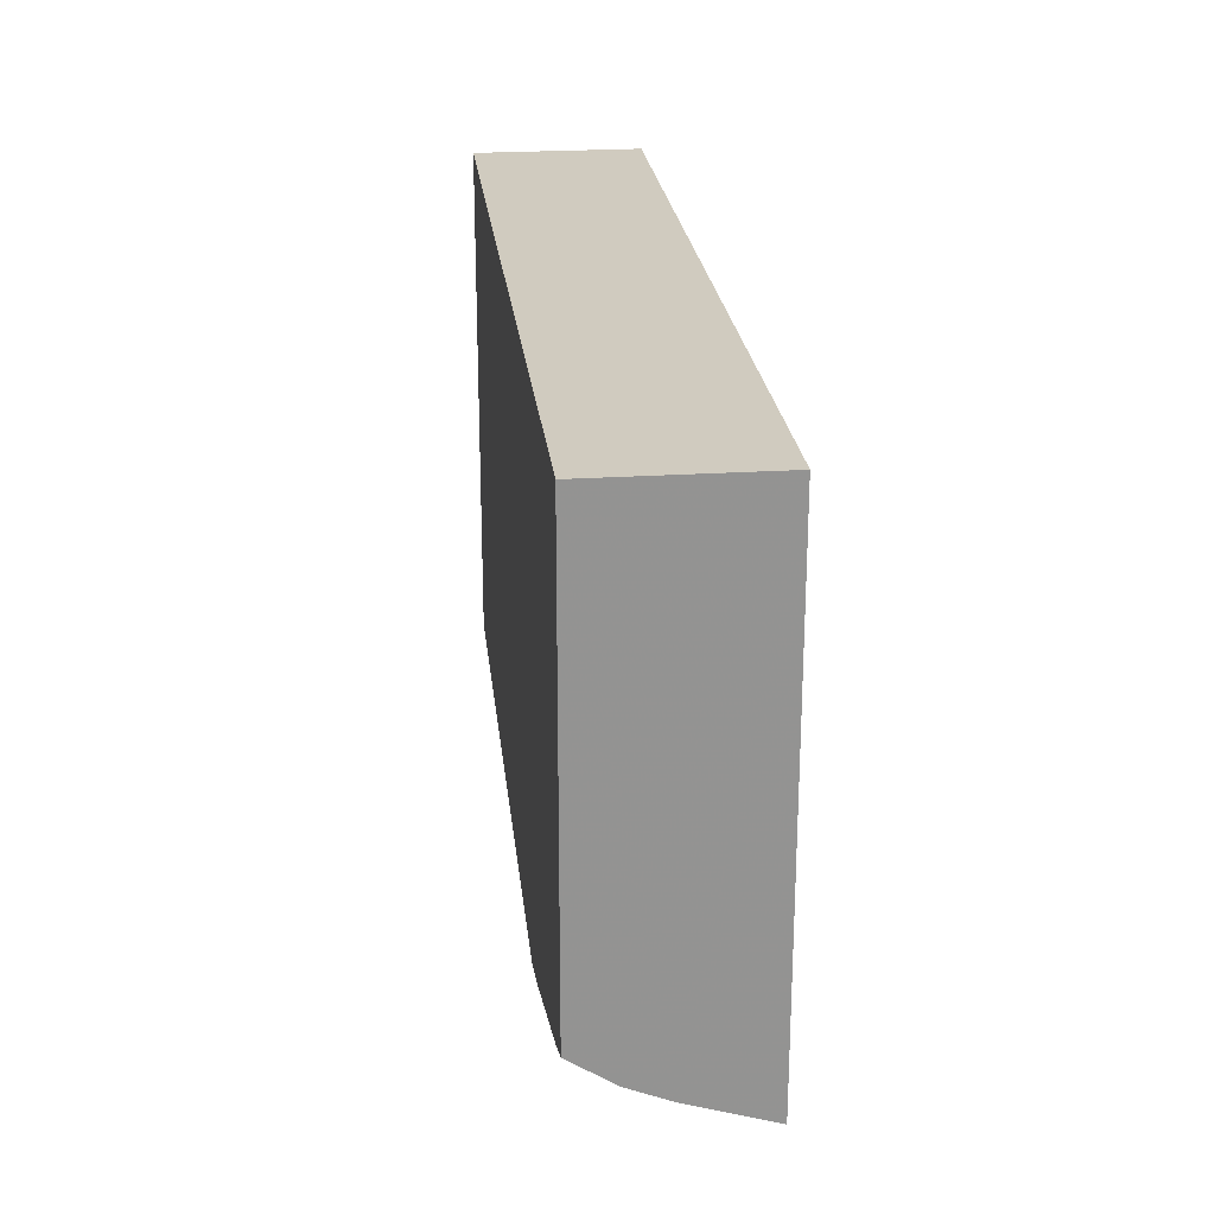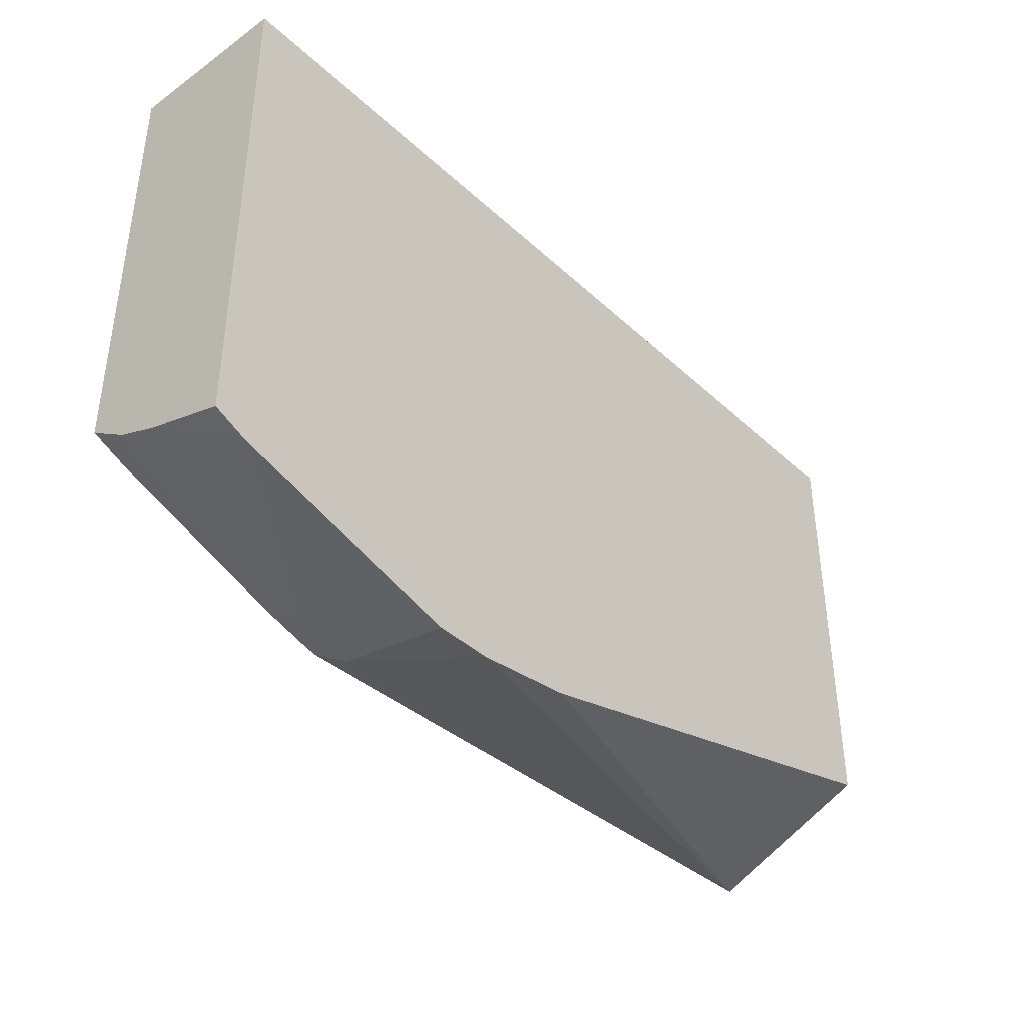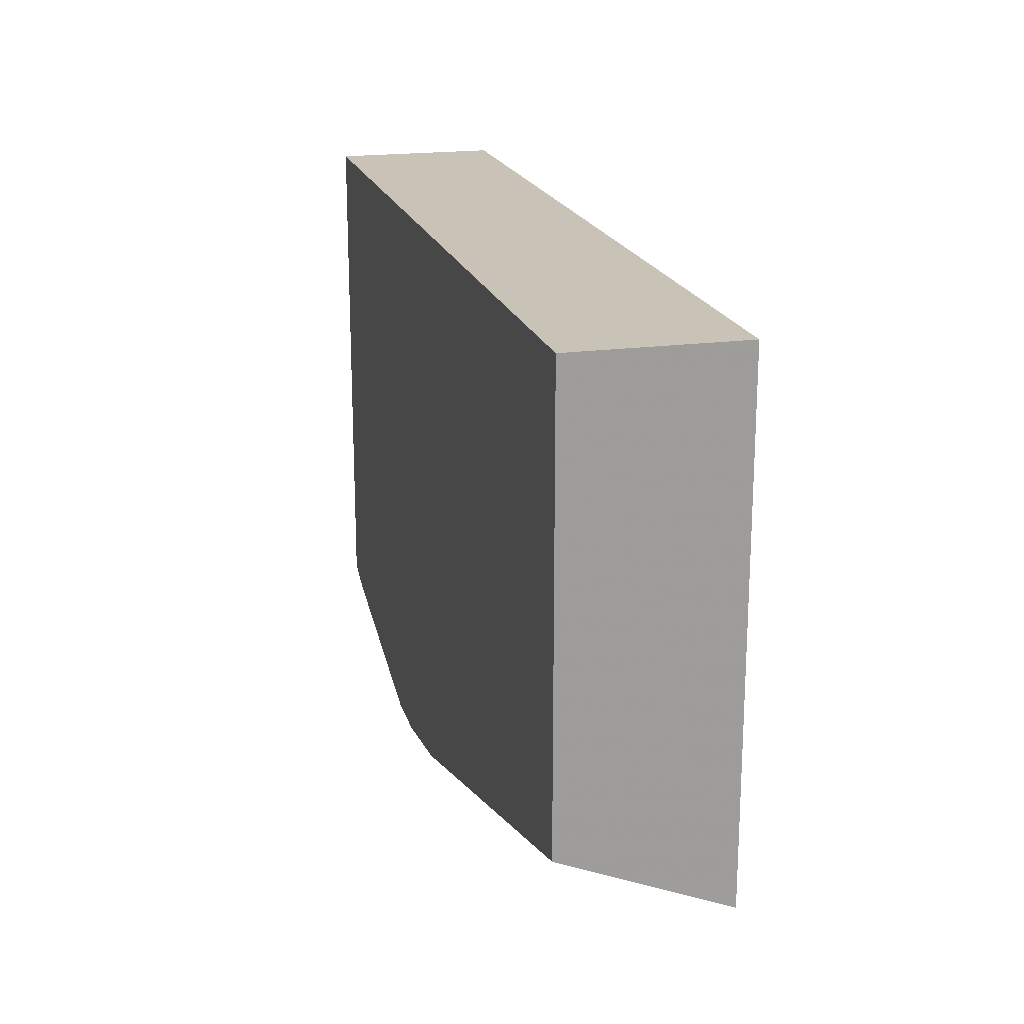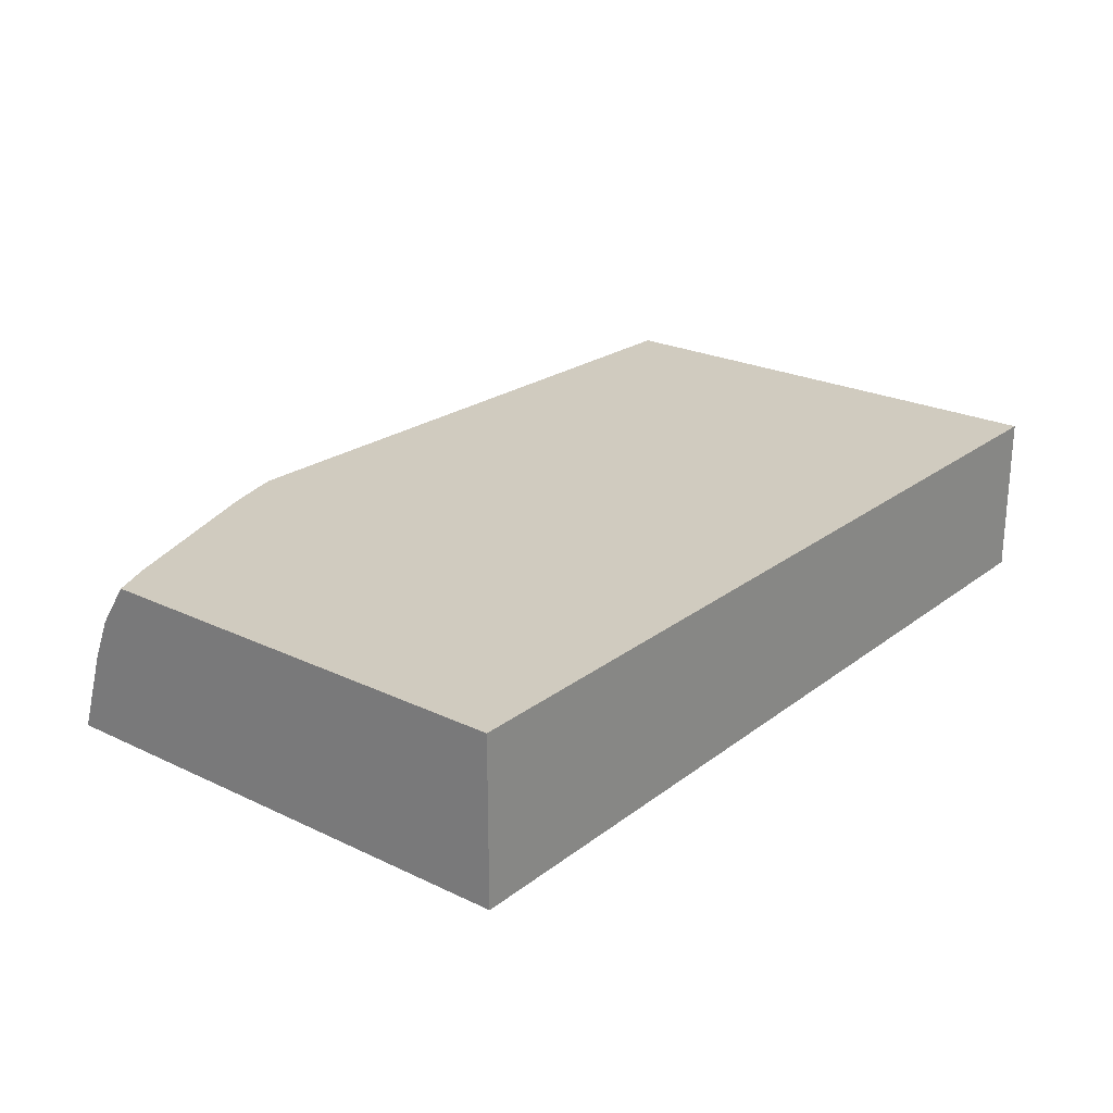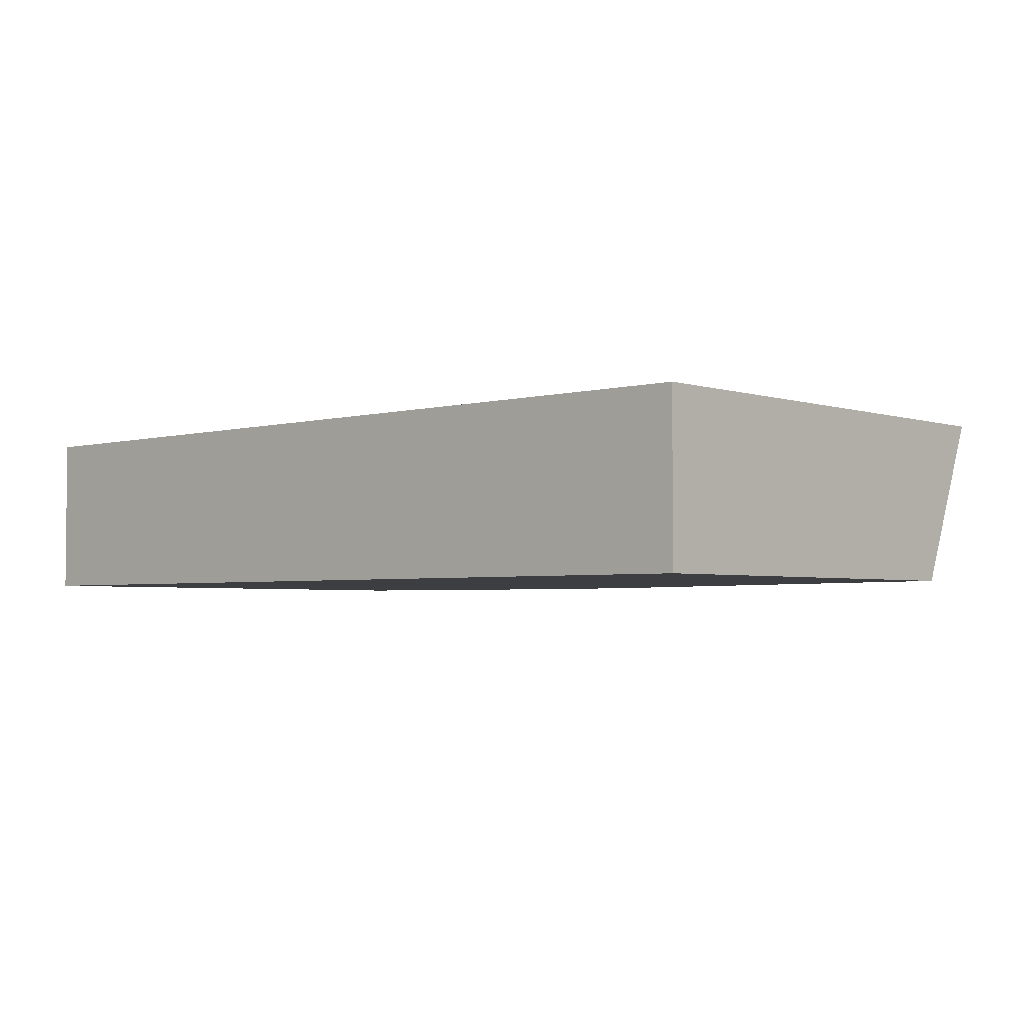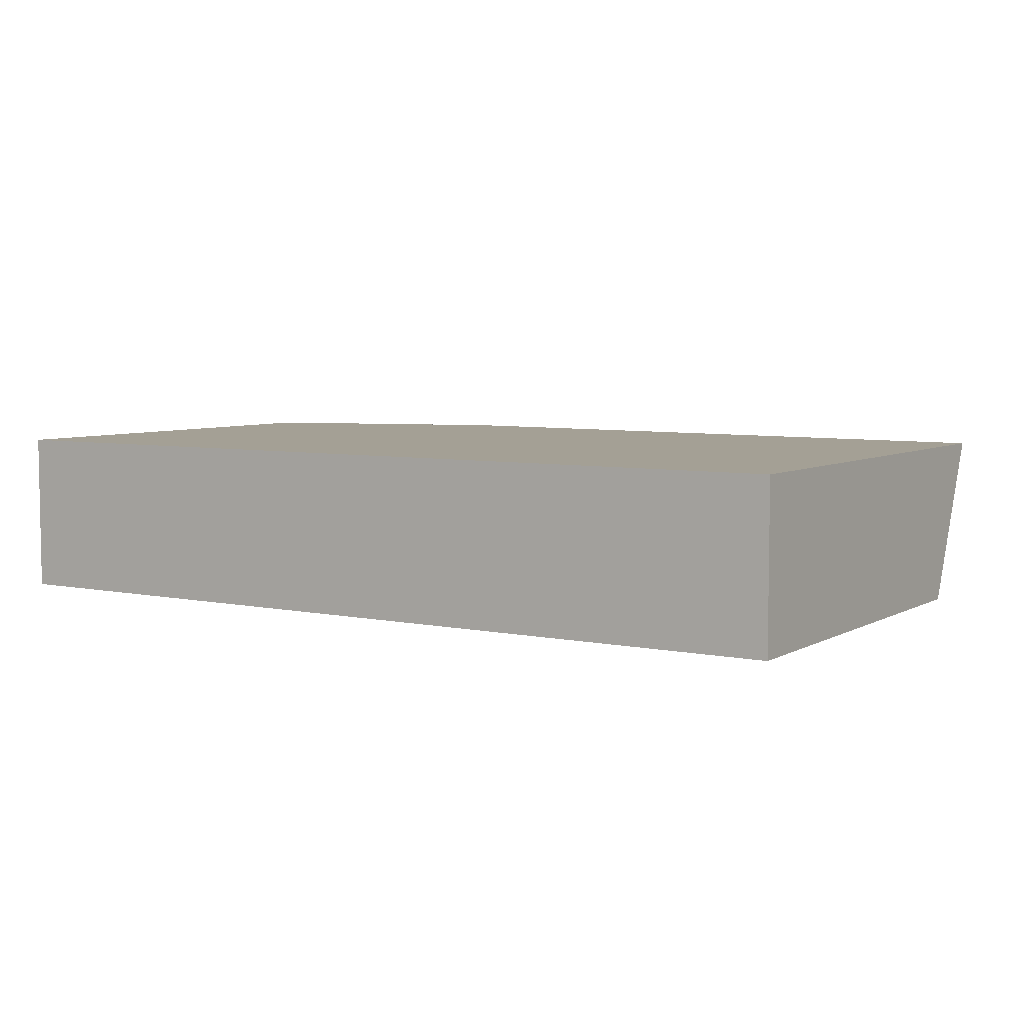
<metadata>
{"format":"obj","ext":"obj","renderer":"f3d","projection":"perspective","resolution":1024,"background":"white","views":[{"elev":23.7,"azim":-96.2,"up":"+Z"},{"elev":-40.0,"azim":-48.4,"up":"+Z"},{"elev":19.5,"azim":75.5,"up":"+Z"},{"elev":23.7,"azim":-51.4,"up":"+Y"},{"elev":-3.3,"azim":42.4,"up":"+Y"},{"elev":5.8,"azim":32.5,"up":"+Y"}]}
</metadata>
<code>
v 0.01422 0.07634 -0.7055
v 2.616e-05 0.1257 -0.6913
v 0.2236 0.1361 -0.6779
v 0.05087 0.07634 -0.7003
v -0.006734 0.07634 -0.7055
v -0.007535 0.07634 -0.7054
v -0.02355 0.1257 -0.6861
v -0.01125 0.1361 -0.6848
v -0.005164 0.1361 -0.6861
v 0.2236 0.1361 -0.4952
v 0.2236 0.07634 -0.6533
v -0.09134 0.07634 -0.6844
v -0.02615 0.1361 -0.6809
v -0.1037 0.1059 -0.6701
v -0.1037 0.1209 -0.6639
v 0.2236 0.07634 -0.4952
v -0.1037 0.1361 -0.4952
v -0.1037 0.07634 -0.6794
v -0.08901 0.1361 -0.66
v -0.1037 0.1361 -0.6539
v -0.1037 0.07634 -0.4952
f 7 14 15
f 3 20 17
f 3 17 10
f 6 12 7
f 7 13 8
f 3 19 20
f 7 12 14
f 7 15 13
f 14 18 21
f 10 21 16
f 12 18 14
f 13 15 19
f 14 21 17
f 14 17 20
f 14 20 15
f 15 20 19
f 3 13 19
f 10 17 21
f 3 8 13
f 2 9 3
f 3 11 4
f 3 9 8
f 1 2 3
f 1 4 11
f 1 11 16
f 1 16 21
f 1 21 18
f 1 18 12
f 1 12 6
f 1 3 4
f 1 5 2
f 2 5 6
f 2 6 7
f 2 7 8
f 2 8 9
f 3 10 16
f 1 6 5
f 3 16 11

</code>
